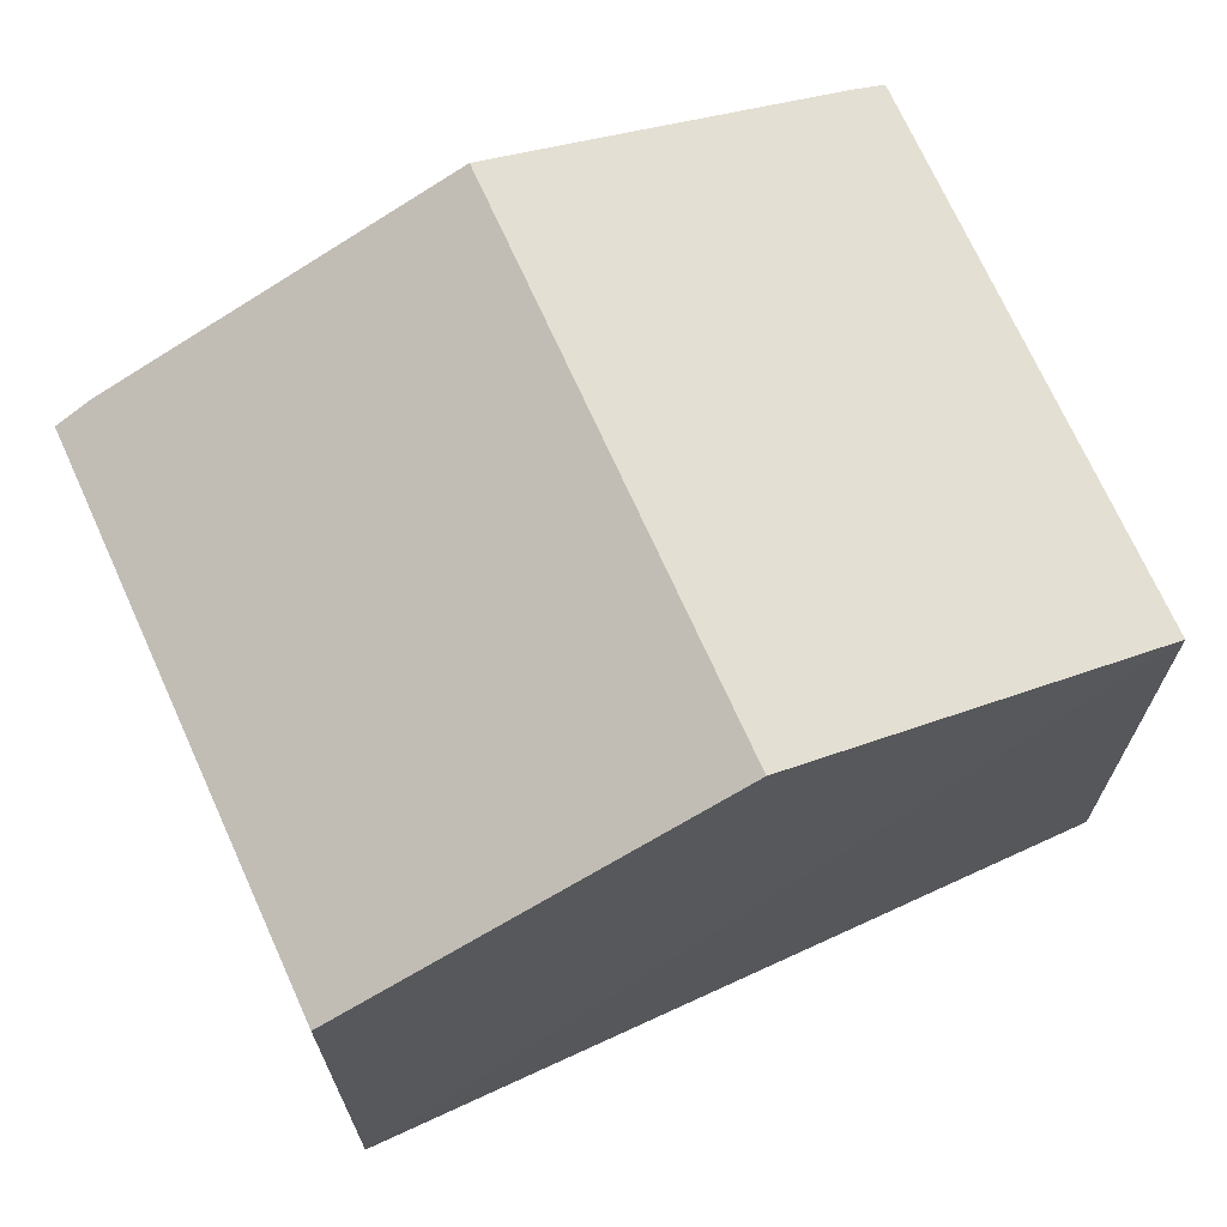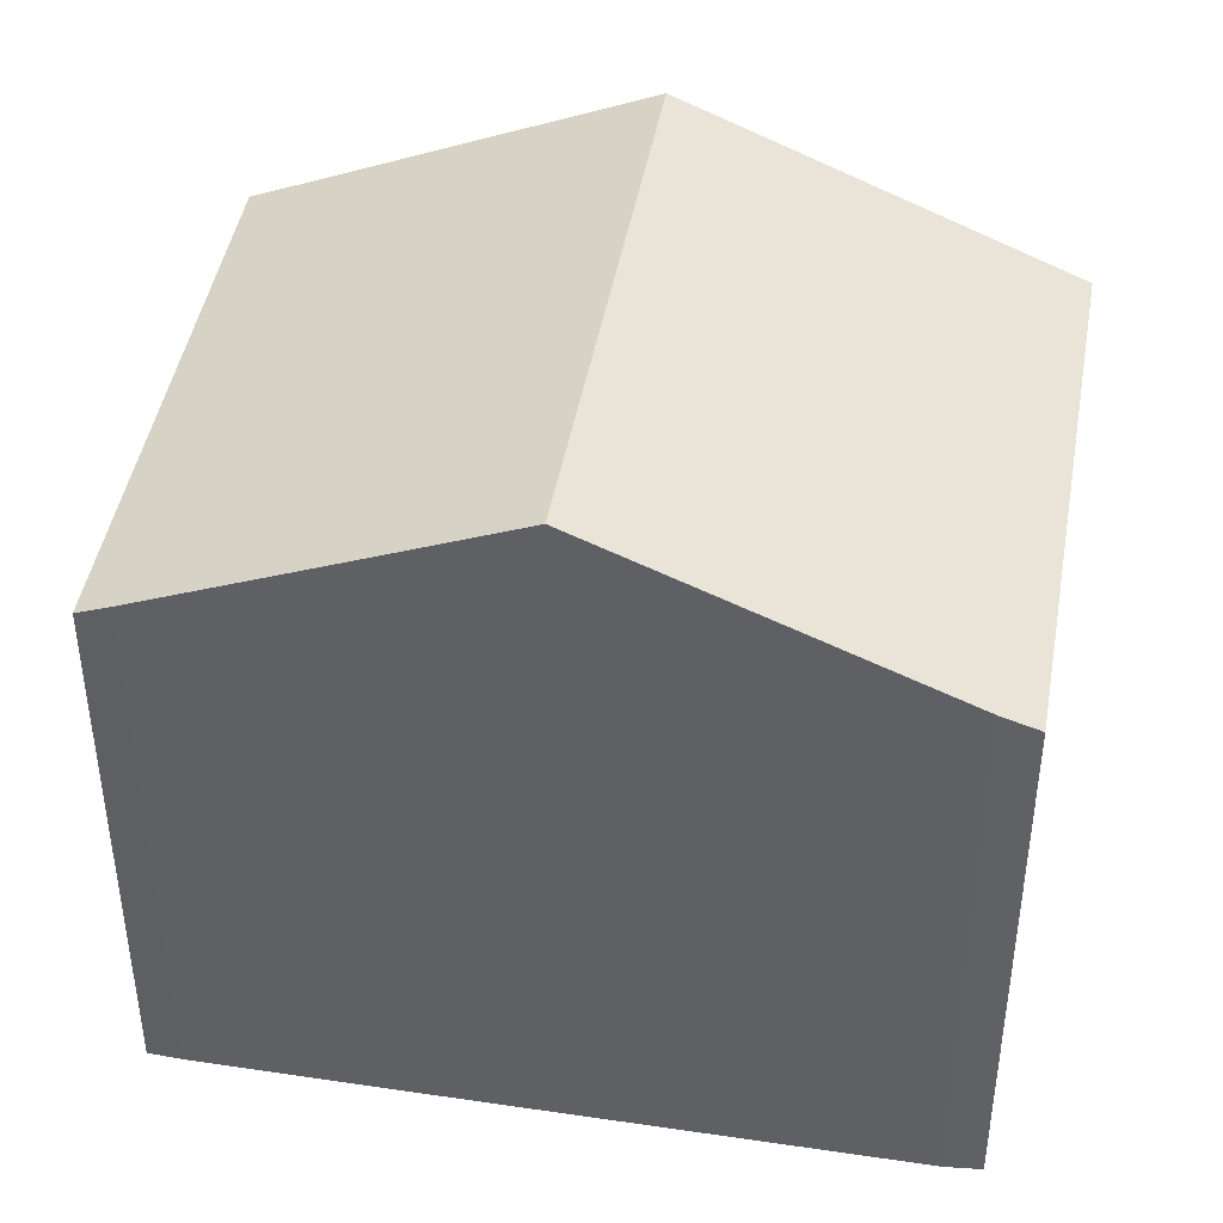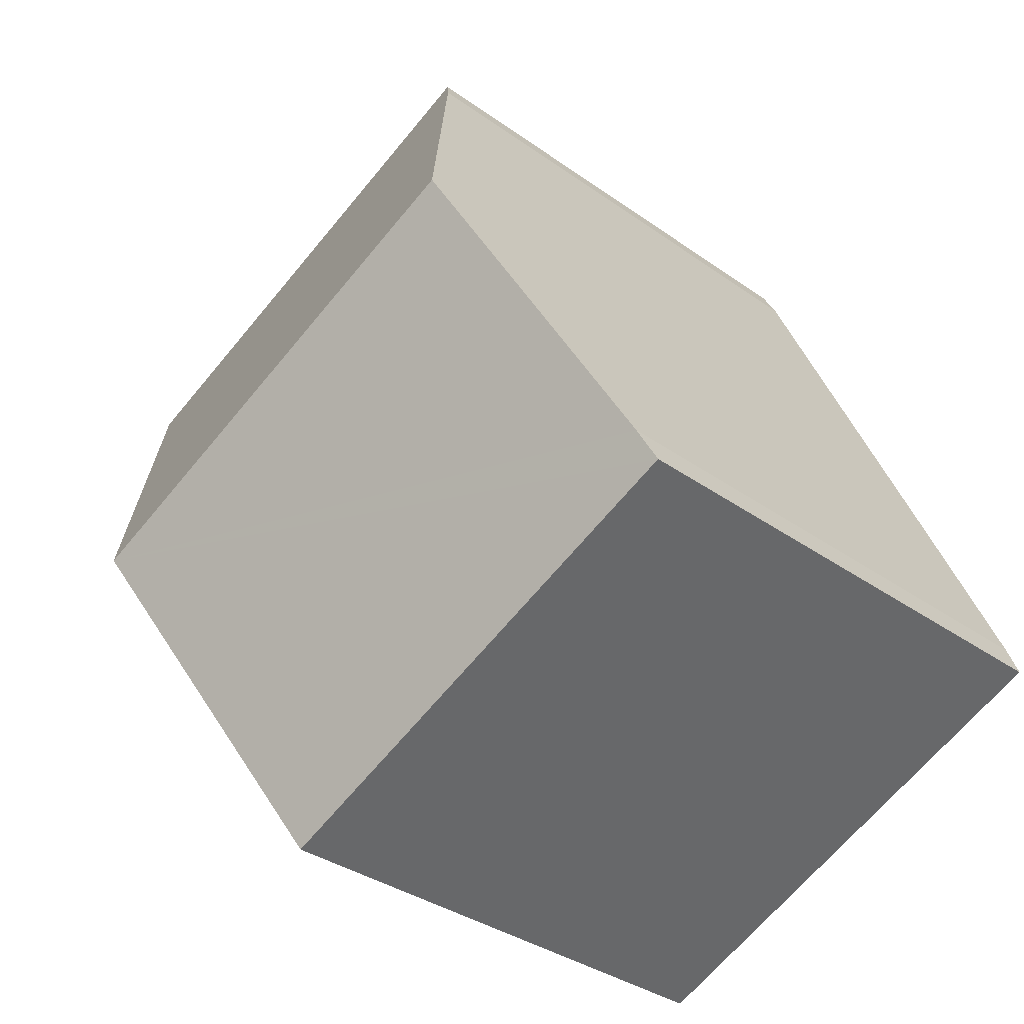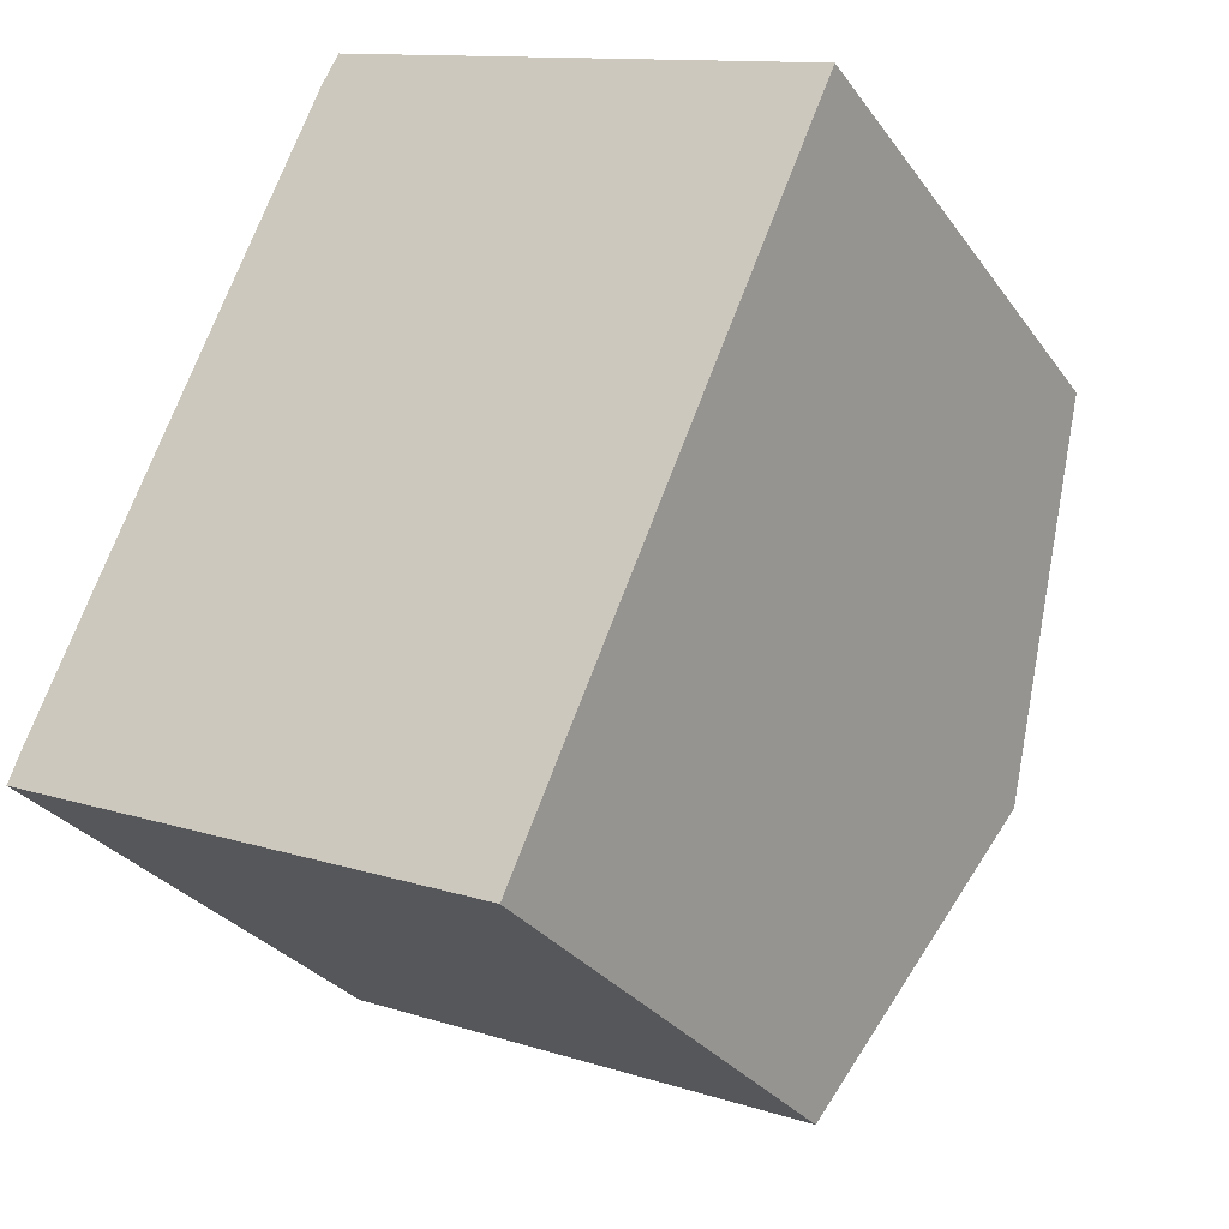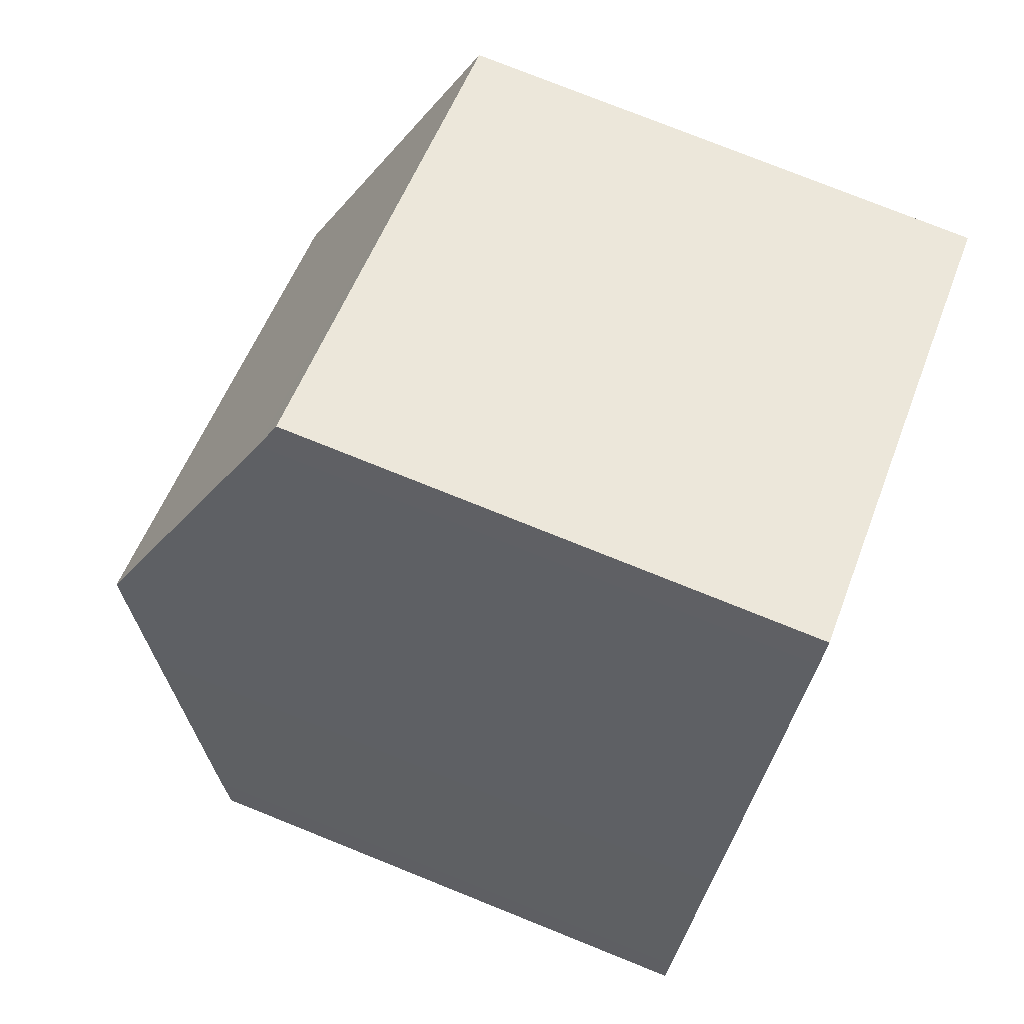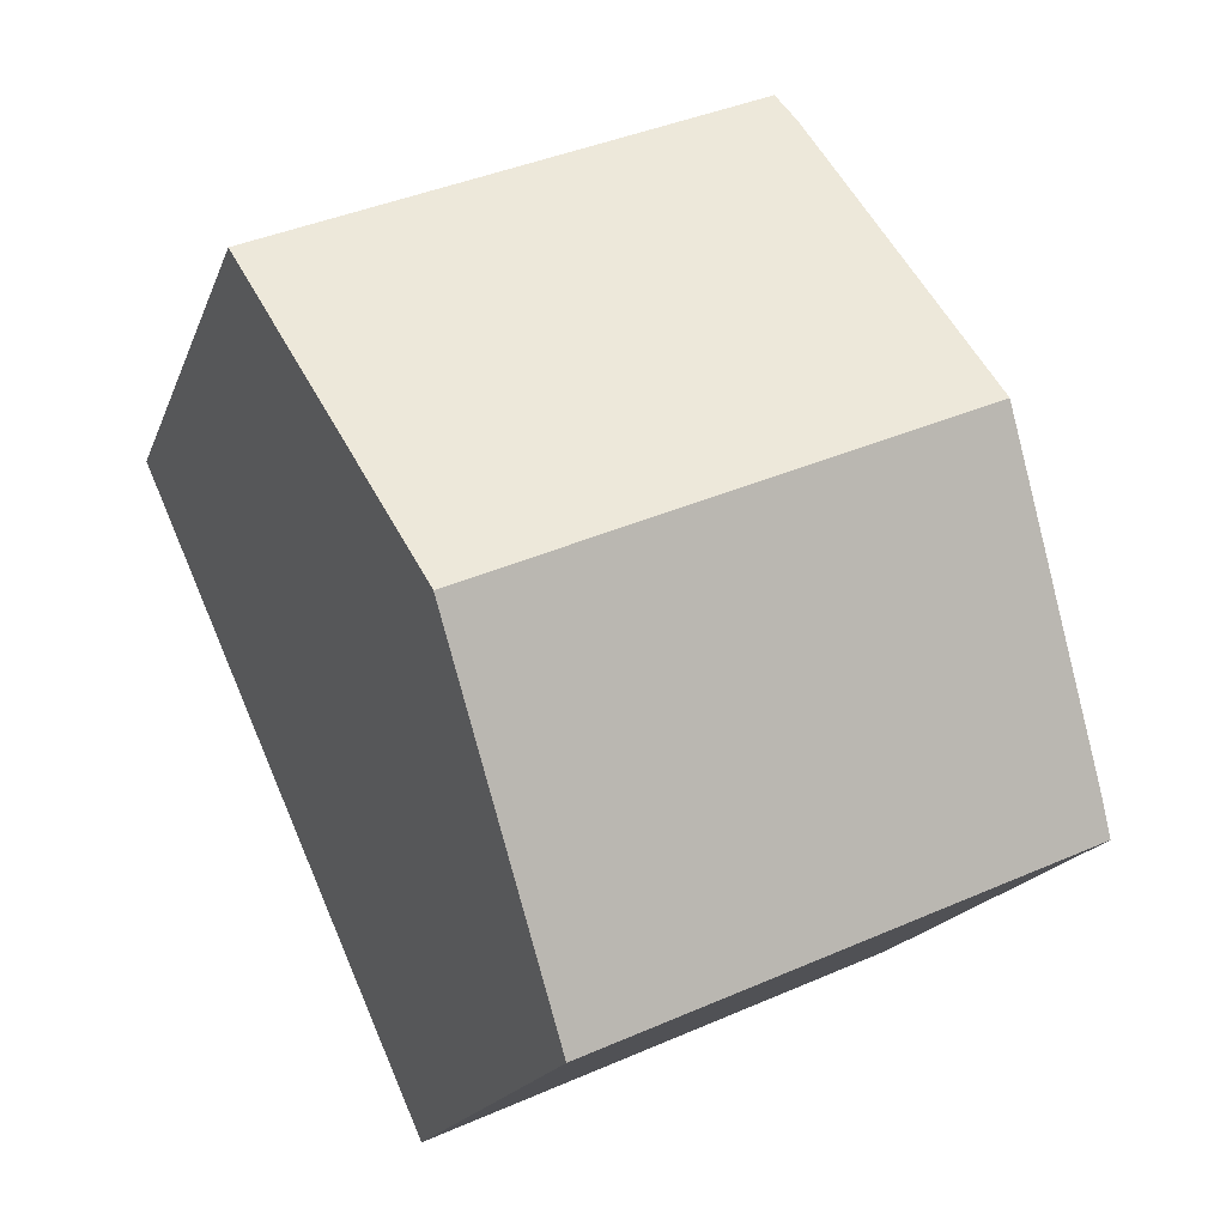
<metadata>
{"format":"obj","ext":"obj","renderer":"f3d","projection":"perspective","resolution":1024,"background":"white","views":[{"elev":71.0,"azim":89.2,"up":"+Y"},{"elev":44.3,"azim":-56.6,"up":"+Y"},{"elev":-34.6,"azim":-133.8,"up":"+Z"},{"elev":-29.7,"azim":28.8,"up":"+Z"},{"elev":77.5,"azim":-68.2,"up":"+Z"},{"elev":-17.3,"azim":164.0,"up":"+Z"}]}
</metadata>
<code>
v  9.915 6.813 5.822
v  3.519 6.994 8.116
v  3.734 6.813 8.503
v  1.834 8.731 4.257
v  8.032 8.731 1.569
v  0 6.819 4.175e-16
v  6.148 6.811 -2.687
v  0.157 6.996 0.401
v  1.223 8.101 2.858
v  0.157 -2.455e-17 0.401
v  0 0 0
v  1.223 -1.75e-16 2.858
v  1.834 -2.607e-16 4.257
v  3.519 -4.97e-16 8.116
v  3.734 -5.207e-16 8.503
v  9.915 -3.565e-16 5.822
v  6.148 1.645e-16 -2.687
v  8.032 -9.607e-17 1.569
g defaultobject
f 1 2 3
f 2 1 4
f 4 1 5
f 6 5 7
f 5 6 8
f 5 8 9
f 5 9 4
f 6 10 8
f 10 6 11
f 12 8 10
f 12 9 8
f 9 12 4
f 4 12 2
f 2 12 13
f 2 13 14
f 14 3 2
f 3 14 15
f 15 1 3
f 1 15 16
f 16 5 1
f 5 16 7
f 7 16 17
f 17 16 18
f 7 11 6
f 11 7 17
f 15 18 16
f 18 15 14
f 18 14 13
f 18 13 17
f 17 13 12
f 17 12 10
f 17 10 11

</code>
